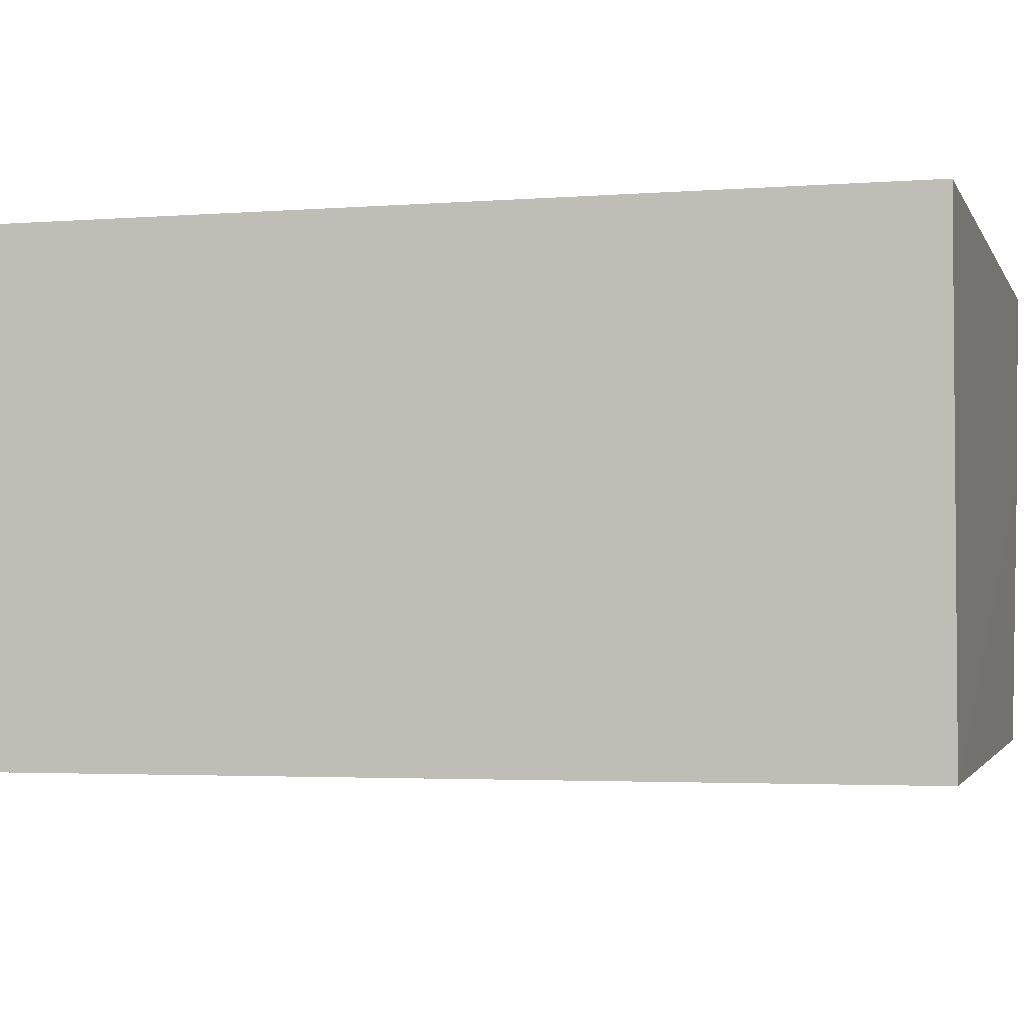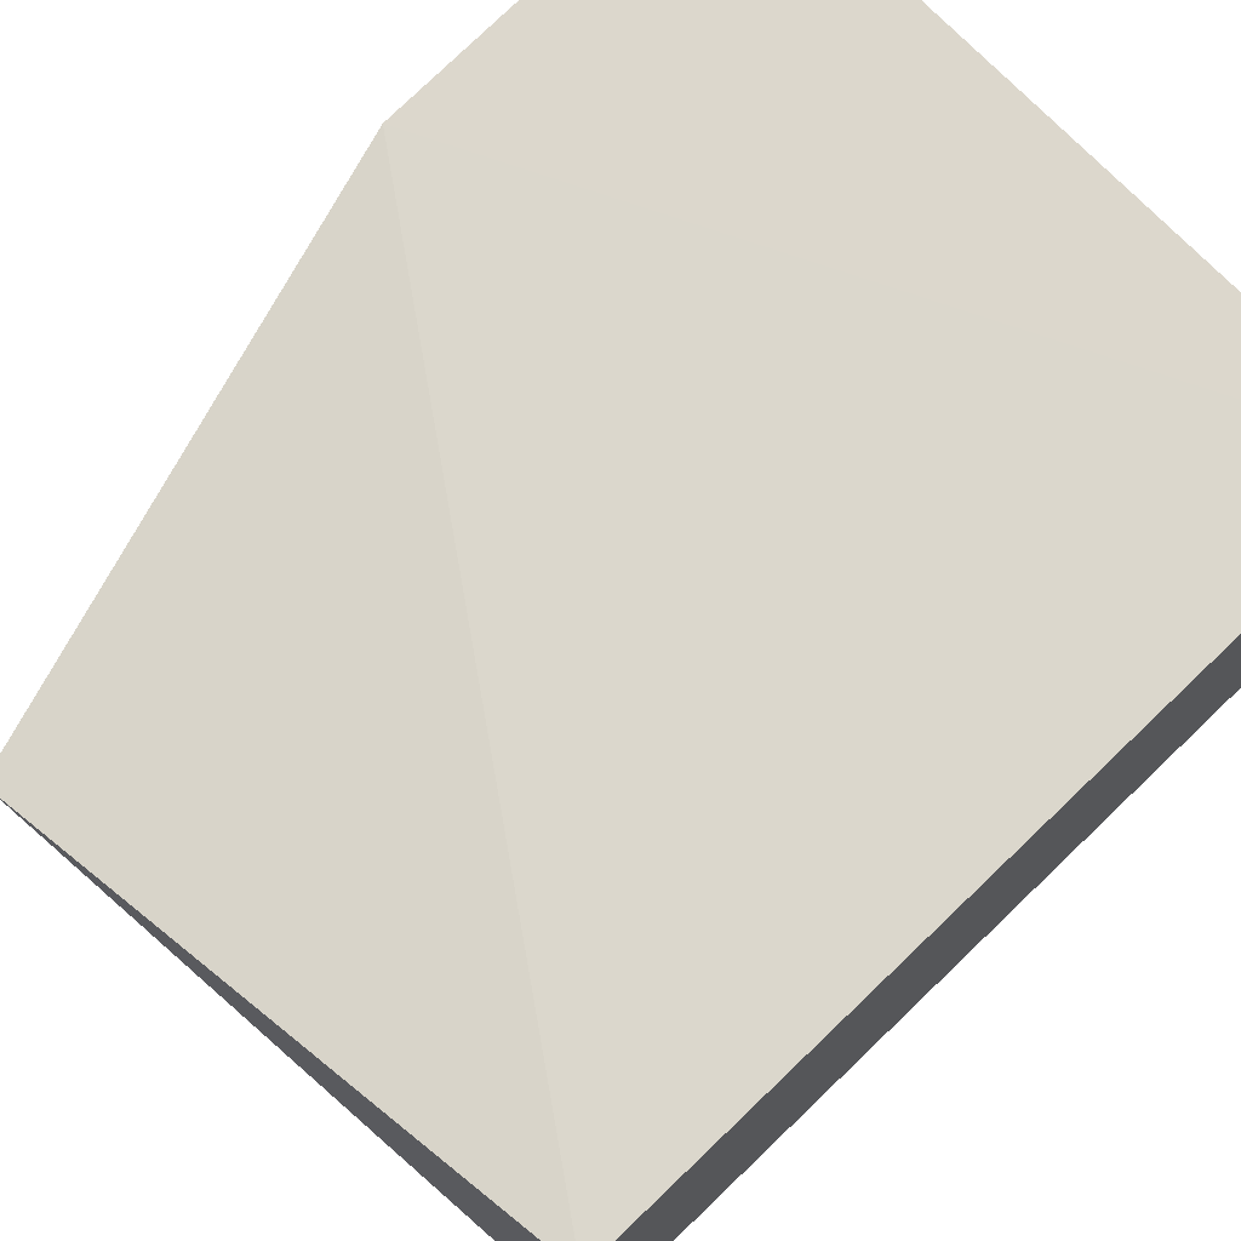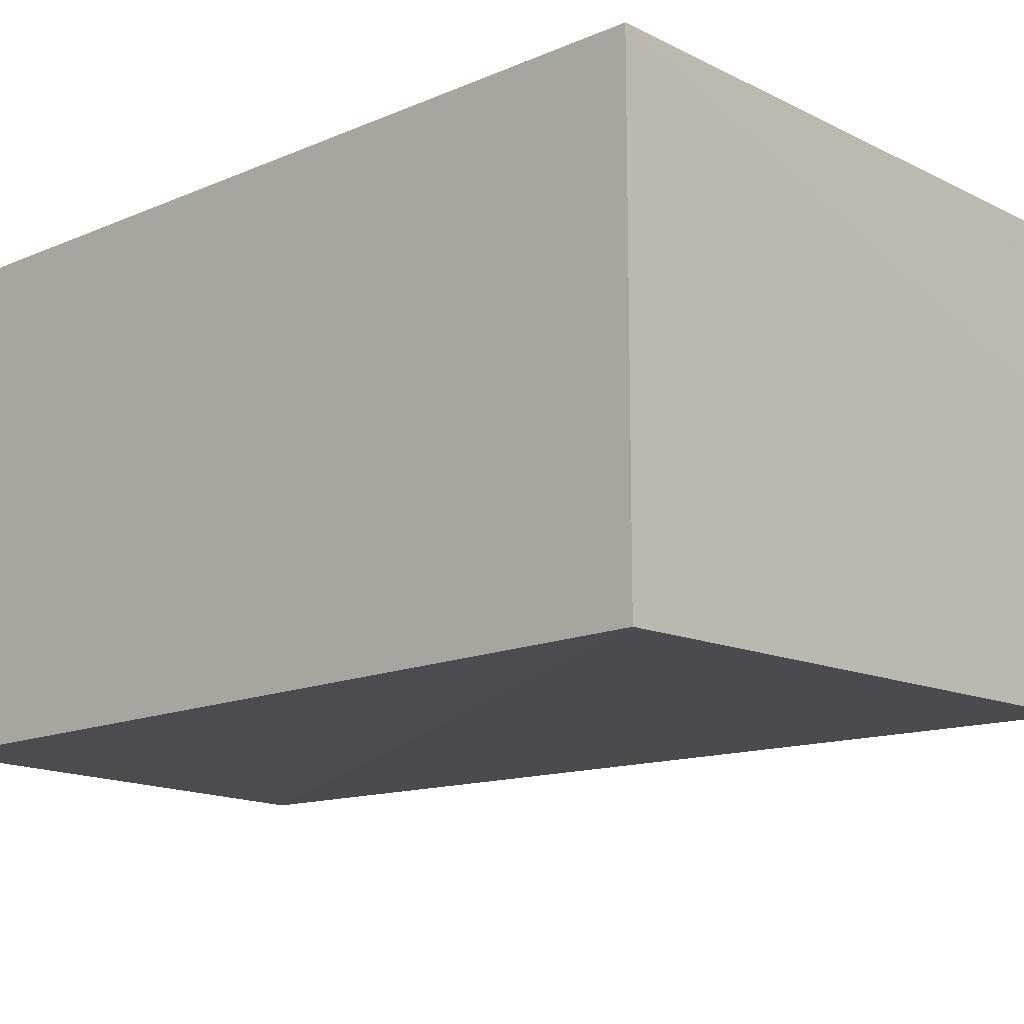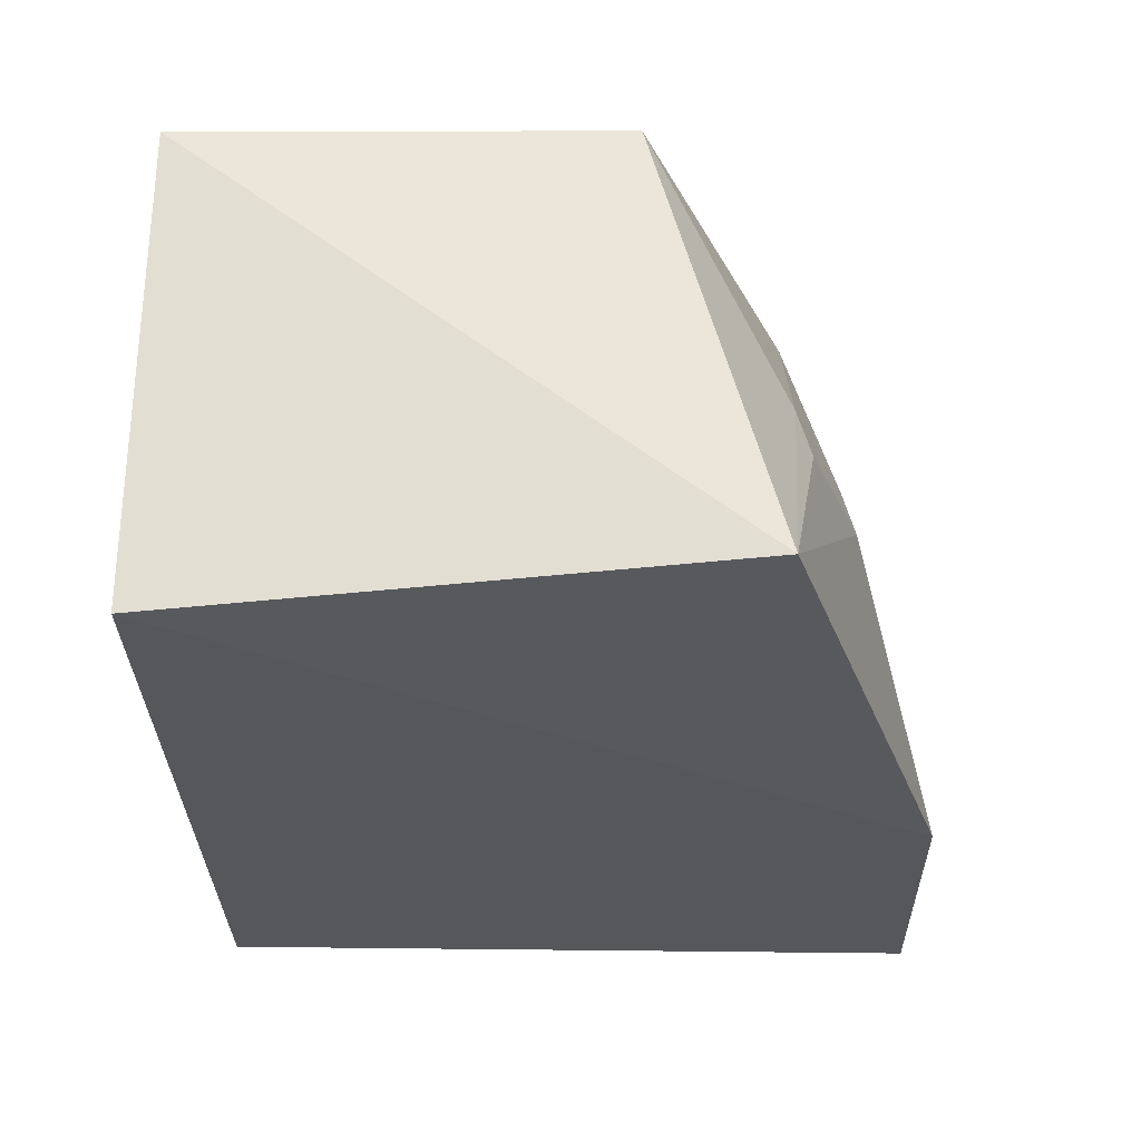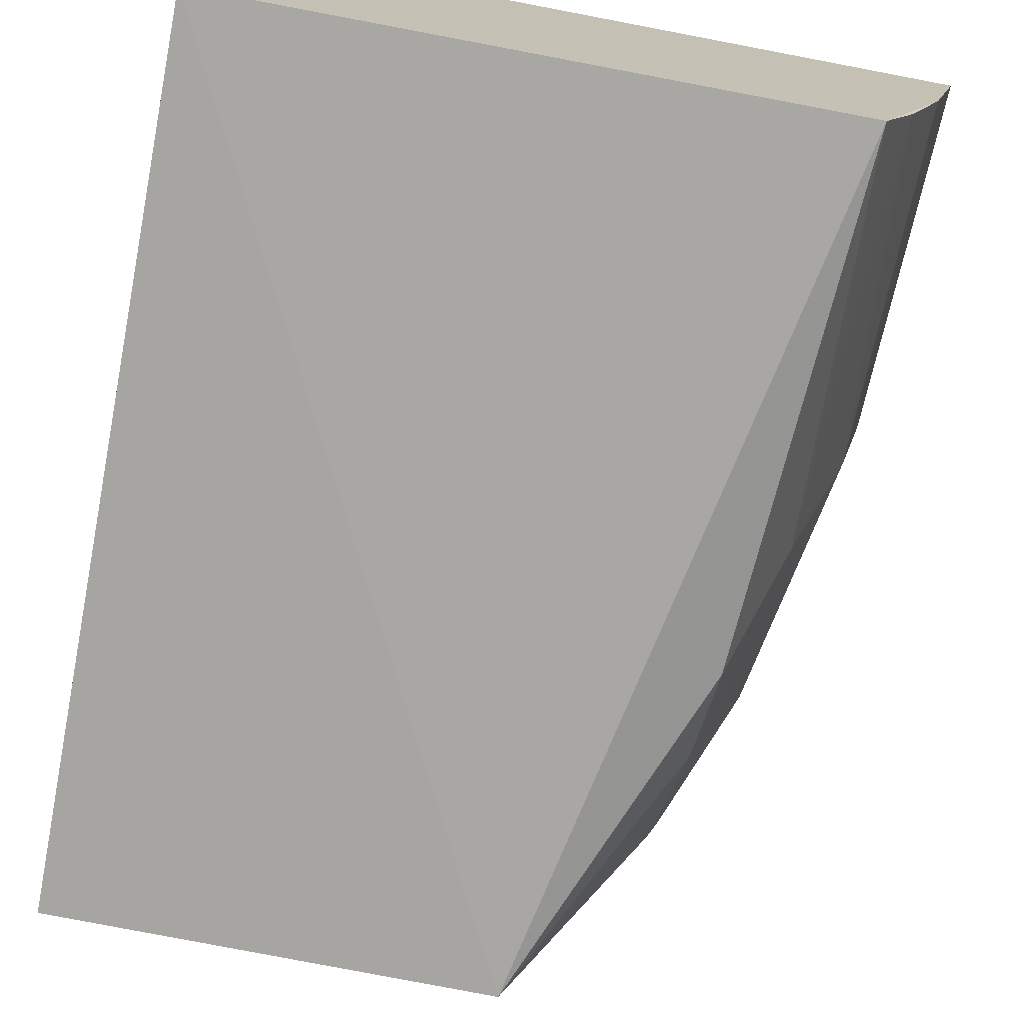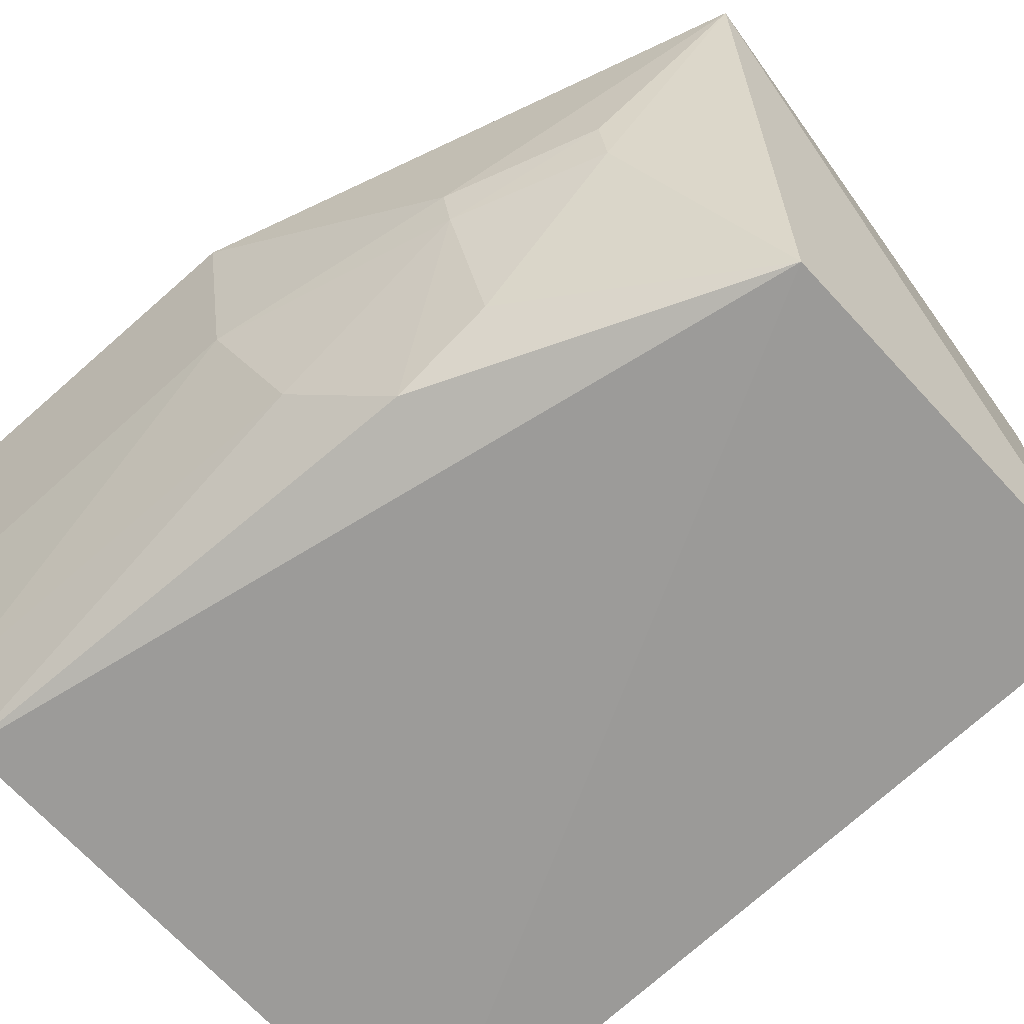
<metadata>
{"format":"obj","ext":"obj","renderer":"f3d","projection":"perspective","resolution":1024,"background":"white","views":[{"elev":-3.0,"azim":-74.8,"up":"+Z"},{"elev":73.1,"azim":-133.7,"up":"+Z"},{"elev":-14.7,"azim":-47.2,"up":"+Z"},{"elev":63.2,"azim":0.5,"up":"+Y"},{"elev":-73.8,"azim":-10.8,"up":"+Z"},{"elev":-69.7,"azim":133.3,"up":"+Z"}]}
</metadata>
<code>
v 0.4684 -0.007643 -0.09719
v 0.4551 -0.007667 -0.1543
v 0.4147 0.2554 -0.1038
v 0.2582 0.2348 -0.09753
v 0.2582 -0.007576 -0.09753
v 0.2582 0.2348 -0.2339
v 0.4648 0.09794 -0.09661
v 0.3809 0.2357 -0.2347
v 0.2582 -0.007576 -0.2339
v 0.4527 0.09614 -0.153
v 0.4299 -0.007483 -0.2298
v 0.4352 0.169 -0.1666
v 0.4412 -0.007238 -0.1988
v 0.4197 0.2117 -0.1666
v 0.4388 0.1696 -0.1538
v 0.4213 0.1394 -0.226
v 0.4364 0.1109 -0.1973
v 0.4237 0.2125 -0.1531
v 0.4201 0.1682 -0.2111
f 5 2 1
f 6 4 3
f 6 5 4
f 7 3 4
f 7 5 1
f 7 4 5
f 8 6 3
f 9 2 5
f 9 5 6
f 9 6 8
f 10 7 1
f 10 1 2
f 11 9 8
f 11 2 9
f 13 10 2
f 13 2 11
f 14 8 3
f 15 3 7
f 15 7 10
f 15 10 12
f 16 11 8
f 17 13 11
f 17 10 13
f 17 11 16
f 17 16 12
f 17 12 10
f 18 14 3
f 18 3 15
f 18 15 12
f 18 12 14
f 19 14 12
f 19 12 16
f 19 16 8
f 19 8 14

</code>
